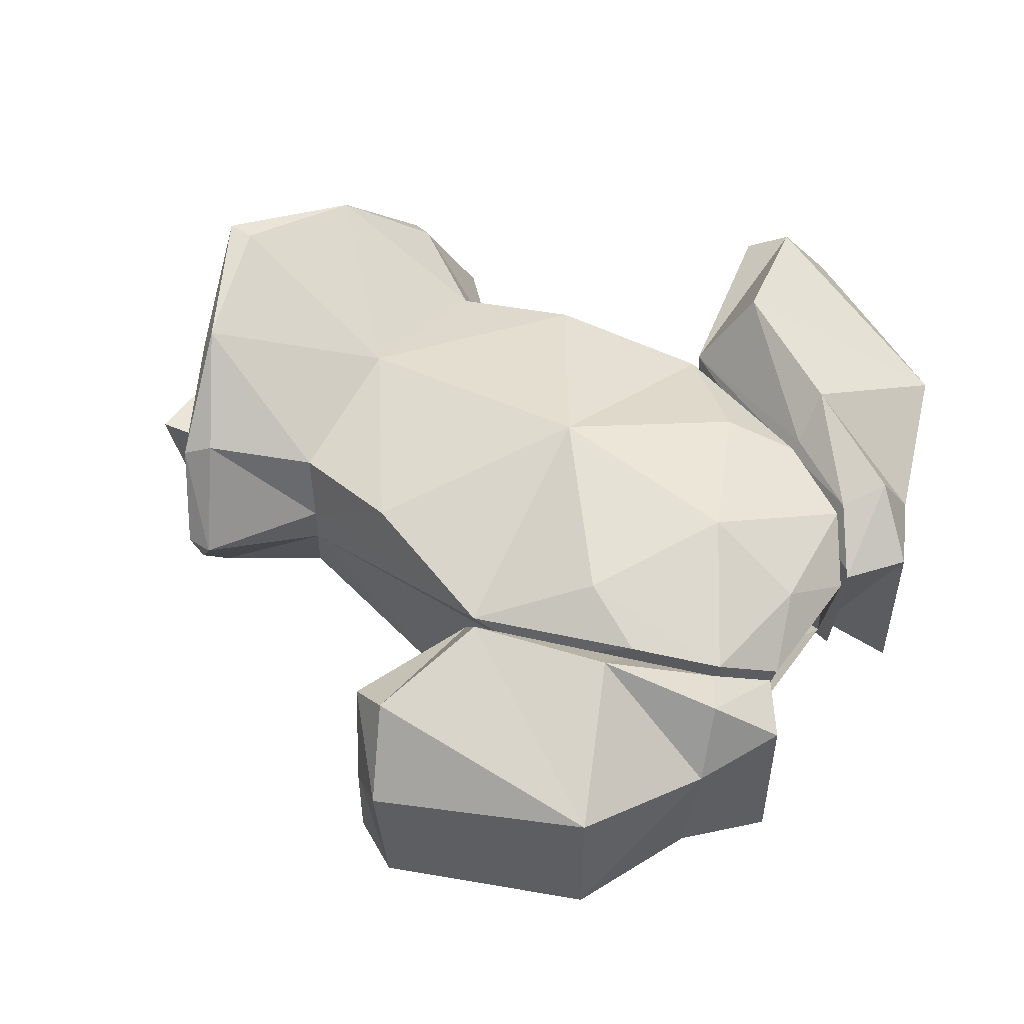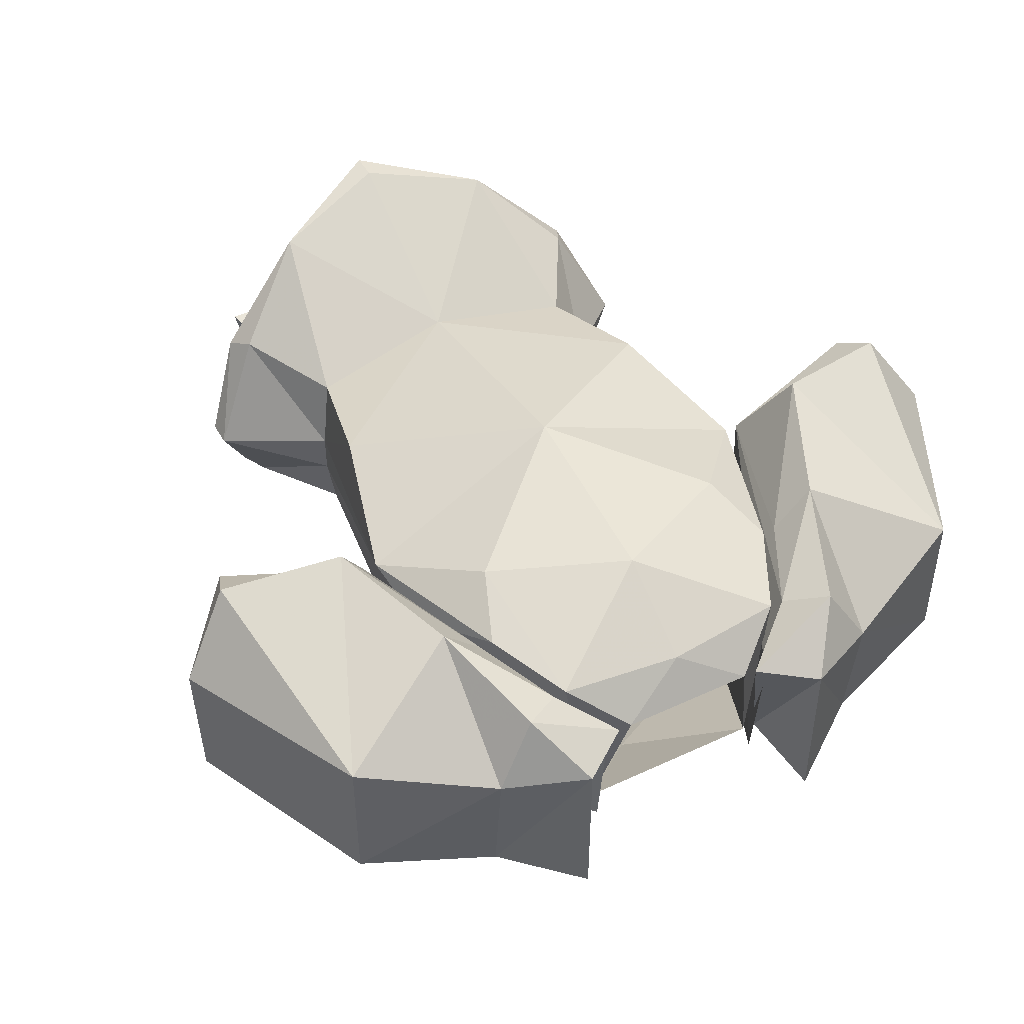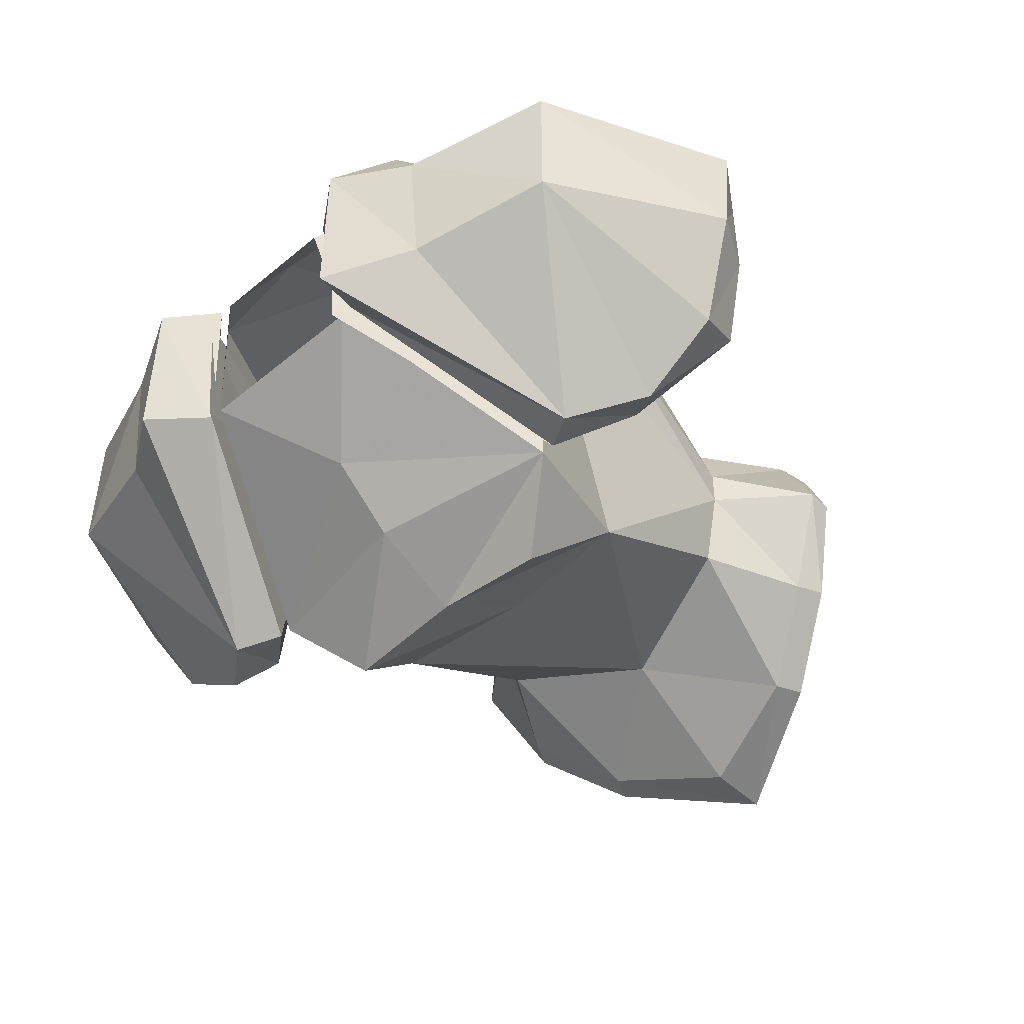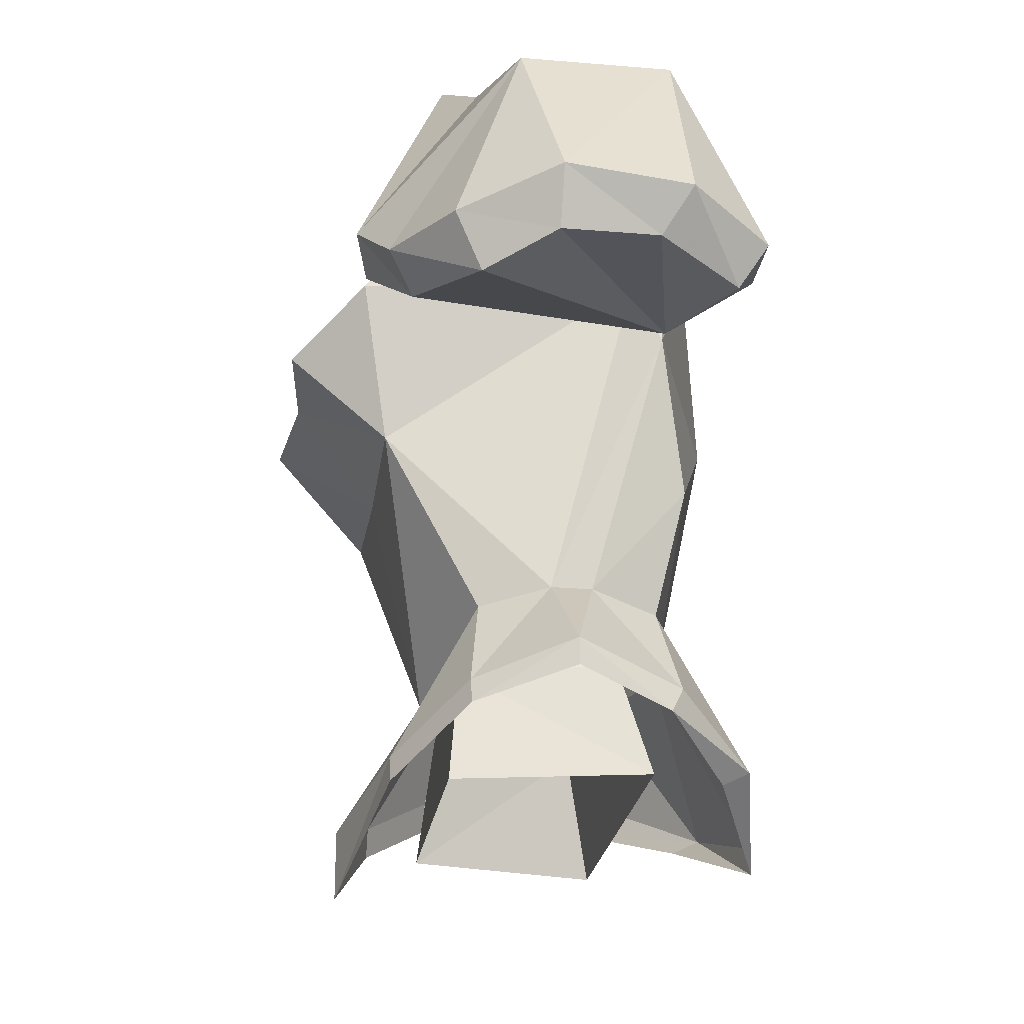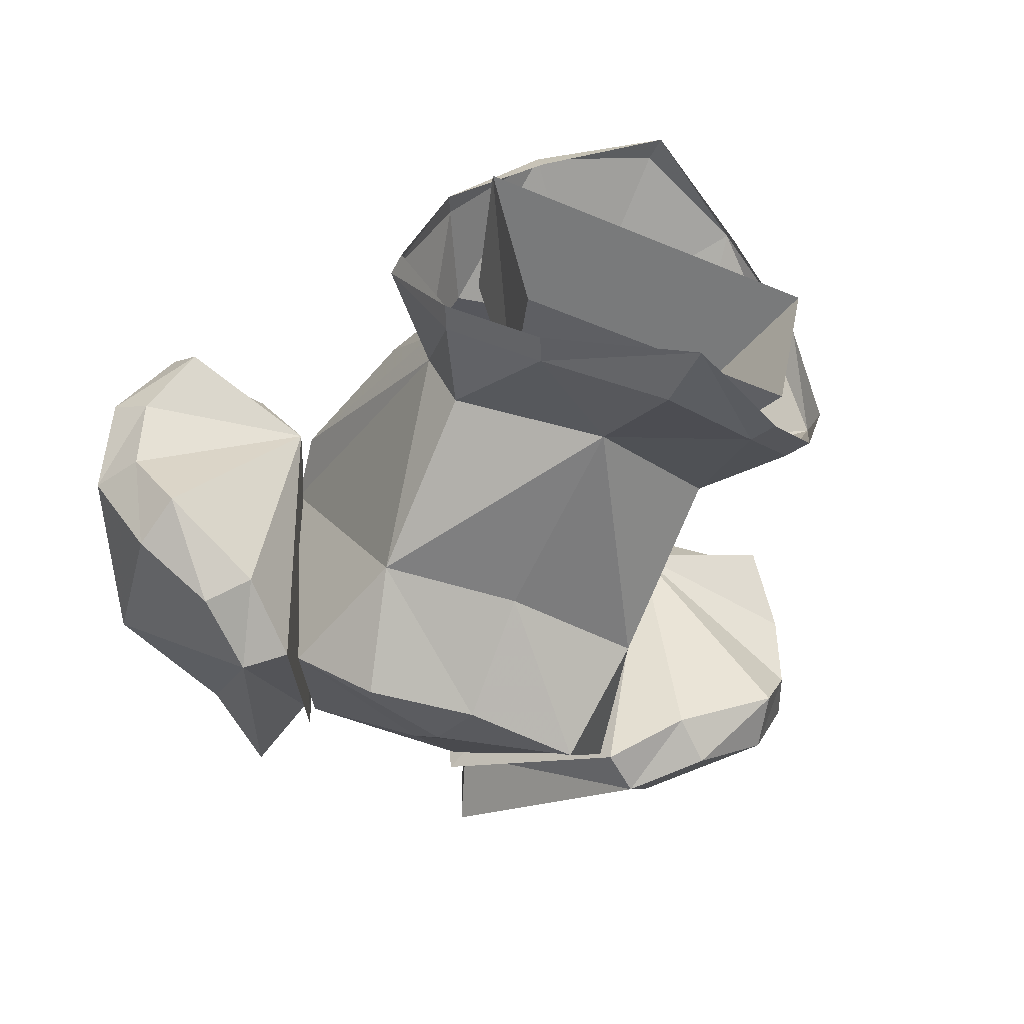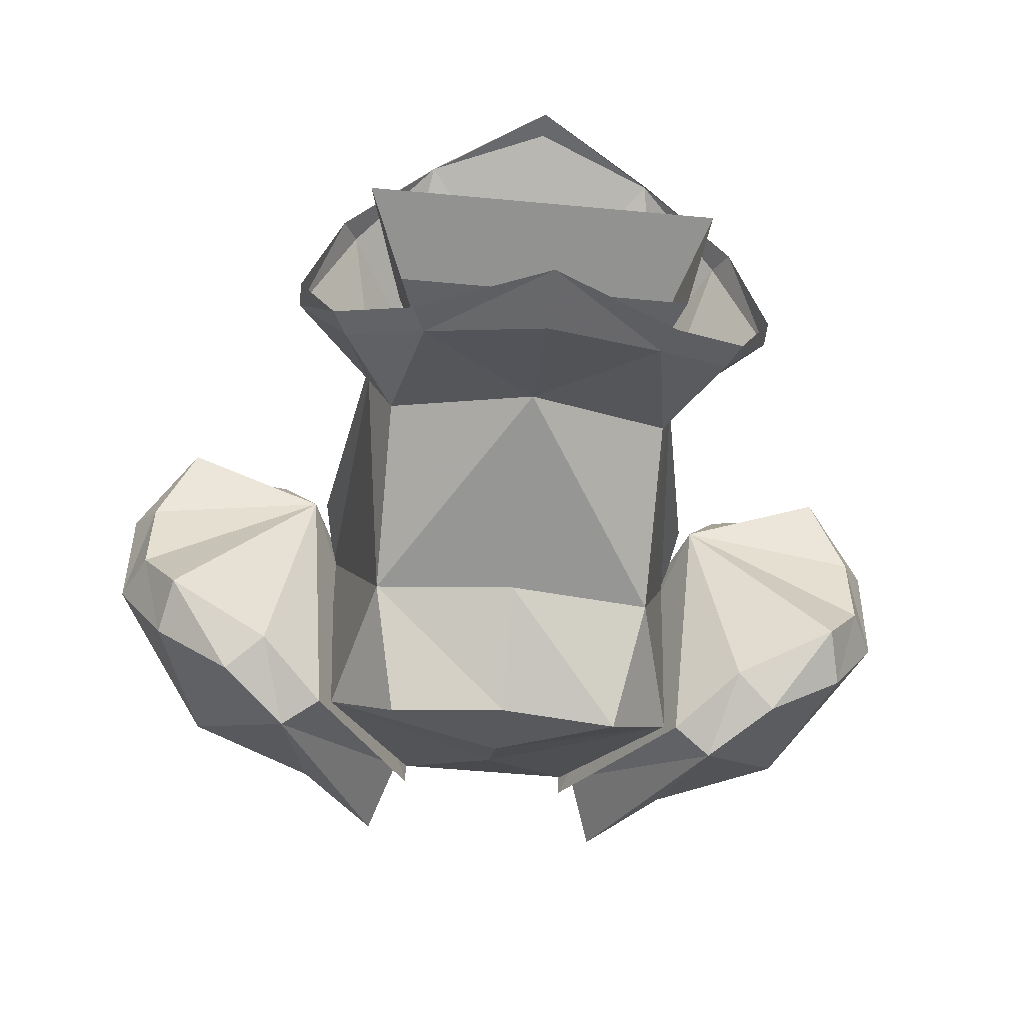
<metadata>
{"format":"obj","ext":"obj","renderer":"f3d","projection":"perspective","resolution":1024,"background":"white","views":[{"elev":52.1,"azim":124.8,"up":"+Z"},{"elev":46.8,"azim":152.1,"up":"+Z"},{"elev":-47.6,"azim":-136.9,"up":"+Z"},{"elev":-23.8,"azim":-98.0,"up":"+Y"},{"elev":-46.3,"azim":-25.8,"up":"+Z"},{"elev":-53.6,"azim":-5.7,"up":"+Z"}]}
</metadata>
<code>
v 0.08594 0.9141 0.03125
v 0.0625 0.9141 -0.05469
v 0.08594 0.8438 -0.0625
v 0.1094 0.8438 0.04688
v -0.08594 0.9141 0.03125
v -0.1094 0.8438 0.04688
v -0.0625 0.9141 -0.05469
v -0.08594 0.8438 -0.0625
v 0.1328 1.102 0.05469
v 0.2188 1.086 0.07812
v 0.2422 1.102 0.03125
v 0.2422 1.102 -0.02344
v 0.2188 1.086 -0.0625
v 0.1562 1.102 -0.09375
v 0.1172 1.133 -0.1172
v 0.05469 1.258 -0.05469
v 0.05469 1.266 0.02344
v 0.07812 1.242 0.05469
v 0.1016 1.195 0.0625
v 0.1562 1.125 0.1016
v 0.2266 1.109 0.09375
v 0.2578 1.125 0.04688
v 0.2578 1.133 -0.02344
v 0.2266 1.117 -0.07812
v 0.1797 1.117 -0.1094
v 0.1406 1.148 -0.125
v 0.0625 1.25 -0.04688
v 0.07812 1.289 -0.07031
v 0.07812 1.289 0.03125
v 0.04688 1.266 0.03125
v 0.1016 1.258 0.0625
v 0.125 1.195 0.08594
v 0.2031 1.234 0.04688
v 0.2031 1.234 -0.03906
v 0.125 1.258 -0.05469
v 0.125 1.266 0.02344
v -0.07812 1.289 0.03125
v -0.125 1.266 0.02344
v -0.125 1.258 -0.05469
v -0.07812 1.289 -0.07031
v -0.0625 1.25 -0.04688
v -0.04688 1.266 0.03125
v -0.1016 1.258 0.0625
v -0.125 1.195 0.08594
v -0.2031 1.234 0.04688
v -0.2031 1.234 -0.03906
v -0.1406 1.148 -0.125
v -0.1172 1.133 -0.1172
v -0.1562 1.102 -0.09375
v -0.1328 1.102 0.05469
v -0.05469 1.258 -0.05469
v -0.05469 1.266 0.02344
v -0.07812 1.242 0.05469
v -0.1016 1.195 0.0625
v -0.2578 1.125 0.04688
v -0.2578 1.133 -0.02344
v -0.2266 1.117 -0.07812
v -0.1797 1.117 -0.1094
v -0.2188 1.086 -0.0625
v -0.2422 1.102 -0.02344
v -0.2422 1.102 0.03125
v -0.2188 1.086 0.07812
v -0.2266 1.109 0.09375
v -0.1562 1.125 0.1016
v 0.07031 0.8594 0.1094
v 0.07031 0.8516 0.09375
v 0 0.8203 0.125
v 0 0.8359 0.125
v 0 0.9375 0.07031
v 0.08594 0.9453 0.05469
v 0.1172 0.8906 0.0625
v 0.125 0.875 0.05469
v 0.1484 0.9062 0
v 0.1484 0.8906 0
v 0.09375 0.9531 0.01562
v 0.09375 0.9531 -0.007812
v 0.1172 0.8906 -0.05469
v 0.125 0.875 -0.05469
v 0.07031 0.8594 -0.09375
v 0.07812 0.8438 -0.09375
v 0 0.8359 -0.1172
v 0 0.7969 -0.1172
v -0.07031 0.8516 0.09375
v -0.07031 0.8594 0.1094
v -0.08594 0.9453 0.05469
v -0.1016 1.016 0.07031
v 0 1.086 0.1016
v 0.1016 1.016 0.07031
v -0.125 0.875 0.05469
v -0.1484 0.8906 0
v -0.1484 0.9062 0
v -0.1172 0.8906 0.0625
v -0.125 0.875 -0.05469
v -0.1172 0.8906 -0.05469
v -0.07812 0.8438 -0.09375
v -0.07031 0.8594 -0.09375
v 0.09375 1.195 0.0625
v 0.1172 1.141 0.03906
v 0.125 1.102 0.05469
v 0.07812 1.156 0.07812
v 0.07031 1.242 0.05469
v 0.05469 1.25 -0.04688
v 0.1094 1.133 -0.1172
v 0.08594 1.047 -0.1016
v 0 1.195 0.08594
v 0 1.25 0.05469
v 0.03906 1.266 0.03125
v -0.125 1.102 0.05469
v -0.1172 1.141 0.03906
v -0.09375 1.195 0.0625
v -0.07812 1.156 0.07812
v -0.1016 0.9531 0.01562
v -0.1016 0.9531 -0.007812
v -0.08594 1.047 -0.1016
v -0.1094 1.133 -0.1172
v -0.05469 1.25 -0.04688
v -0.07031 1.242 0.05469
v -0.03906 1.266 0.03125
v 0 1.195 -0.09375
v 0 1.156 -0.125
v -0.08594 0.9453 -0.04688
v 0 0.9141 -0.07031
v 0 1.039 -0.1016
v 0 1.102 -0.1484
v -0.07031 1.102 -0.1562
v 0.07031 1.102 -0.1562
v 0.08594 0.9453 -0.04688
f 1 2 3
f 1 3 4
f 1 4 5
f 5 4 6
f 5 6 7
f 7 6 8
f 7 8 2
f 2 8 3
f 9 10 11
f 9 11 12
f 9 12 13
f 9 13 14
f 9 14 15
f 9 15 16
f 9 16 17
f 9 17 18
f 9 18 19
f 9 19 20
f 9 20 21
f 9 21 10
f 10 21 22
f 10 22 11
f 11 22 23
f 11 23 12
f 12 23 24
f 12 24 13
f 13 24 25
f 13 25 14
f 14 25 26
f 14 26 15
f 15 26 27
f 27 26 28
f 27 28 29
f 27 29 30
f 30 29 31
f 30 31 18
f 18 31 32
f 18 32 19
f 19 32 20
f 20 32 33
f 20 33 21
f 21 33 22
f 22 33 23
f 23 33 34
f 23 34 24
f 24 34 25
f 25 34 26
f 26 34 35
f 26 35 28
f 28 35 29
f 29 35 36
f 29 36 31
f 31 36 32
f 32 36 33
f 33 36 34
f 34 36 35
f 37 38 39
f 37 39 40
f 37 40 41
f 37 41 42
f 37 42 43
f 37 43 38
f 38 43 44
f 38 44 45
f 38 45 46
f 38 46 39
f 39 46 47
f 39 47 40
f 40 47 41
f 41 47 48
f 48 47 49
f 48 49 50
f 48 50 51
f 51 50 52
f 52 50 53
f 53 50 54
f 53 54 44
f 53 44 43
f 53 43 42
f 45 55 56
f 45 56 46
f 46 56 57
f 46 57 58
f 46 58 47
f 47 58 49
f 49 58 59
f 49 59 50
f 50 59 60
f 50 60 61
f 50 61 62
f 50 62 63
f 50 63 64
f 50 64 54
f 54 64 44
f 44 64 45
f 45 64 63
f 45 63 55
f 55 63 62
f 55 62 61
f 55 61 56
f 56 61 60
f 56 60 57
f 57 60 59
f 57 59 58
f 65 66 67
f 65 67 68
f 65 68 69
f 65 69 70
f 65 70 71
f 65 71 72
f 65 72 66
f 73 74 72
f 73 72 71
f 73 71 75
f 73 75 76
f 73 76 77
f 73 77 78
f 73 78 74
f 77 79 80
f 77 80 78
f 79 81 82
f 79 82 80
f 67 83 84
f 67 84 68
f 68 84 69
f 69 84 85
f 69 85 86
f 69 86 87
f 69 87 88
f 69 88 70
f 70 88 75
f 70 75 71
f 89 90 91
f 89 91 92
f 89 92 84
f 89 84 83
f 93 94 91
f 93 91 90
f 95 96 94
f 95 94 93
f 82 81 96
f 82 96 95
f 97 98 99
f 97 99 100
f 97 100 101
f 97 101 102
f 97 102 98
f 98 102 103
f 98 103 104
f 98 104 76
f 98 76 99
f 99 76 75
f 99 75 88
f 99 88 87
f 99 87 100
f 100 87 105
f 100 105 101
f 101 105 106
f 101 106 107
f 101 107 102
f 108 109 110
f 108 110 111
f 108 111 87
f 108 87 86
f 108 86 112
f 108 112 113
f 108 113 109
f 109 113 114
f 109 114 115
f 109 115 116
f 109 116 110
f 110 116 117
f 110 117 111
f 111 117 105
f 111 105 87
f 116 118 117
f 117 118 106
f 117 106 105
f 119 102 116
f 119 116 115
f 119 115 120
f 119 120 103
f 119 103 102
f 86 85 112
f 112 85 92
f 112 92 91
f 112 91 113
f 113 91 94
f 113 94 121
f 113 121 114
f 114 121 122
f 114 122 123
f 114 123 124
f 114 124 125
f 114 125 115
f 115 125 115
f 115 125 124
f 115 124 120
f 120 124 126
f 120 126 103
f 103 126 104
f 104 126 123
f 104 123 122
f 104 122 127
f 104 127 76
f 76 127 77
f 77 127 79
f 79 127 122
f 79 122 81
f 81 122 96
f 96 122 121
f 96 121 94
f 118 107 106
f 124 123 126
f 84 92 85

</code>
